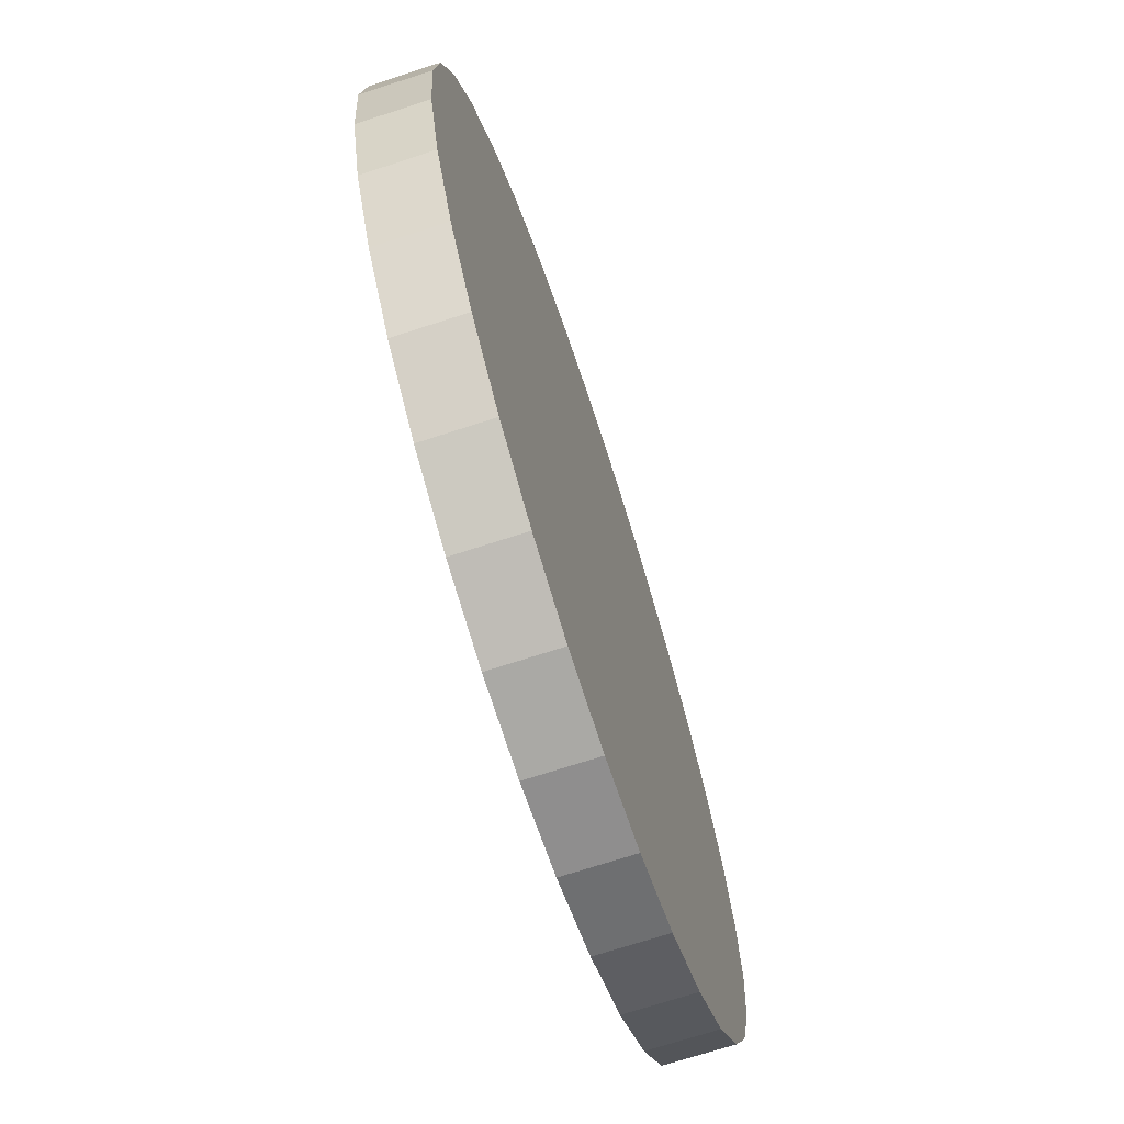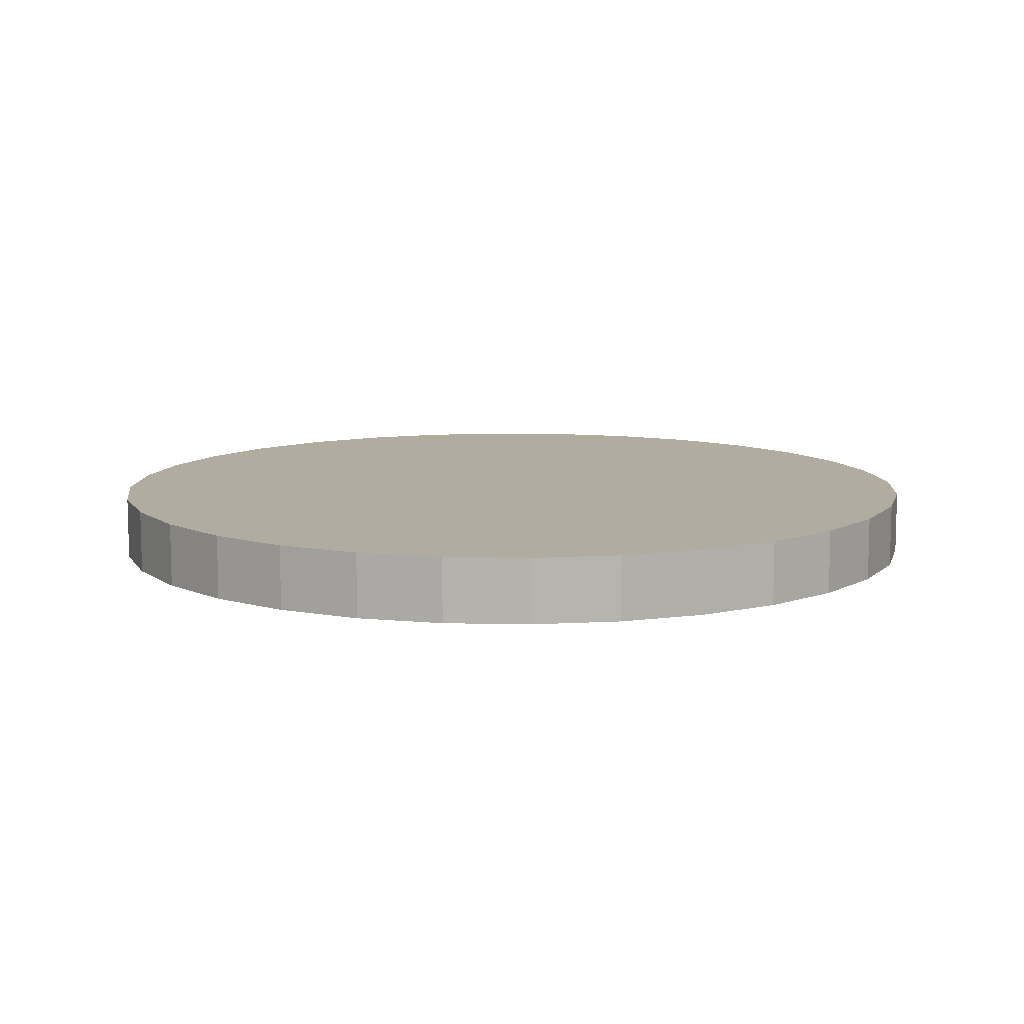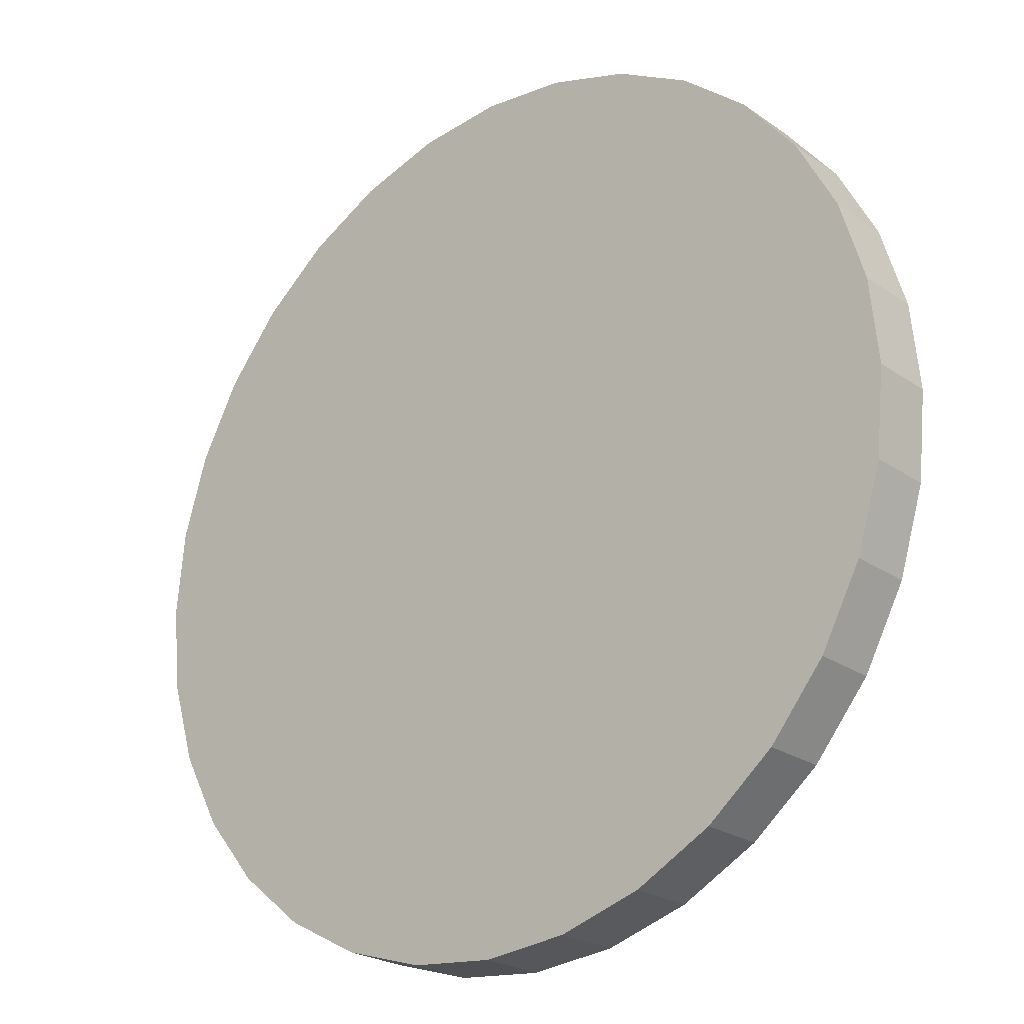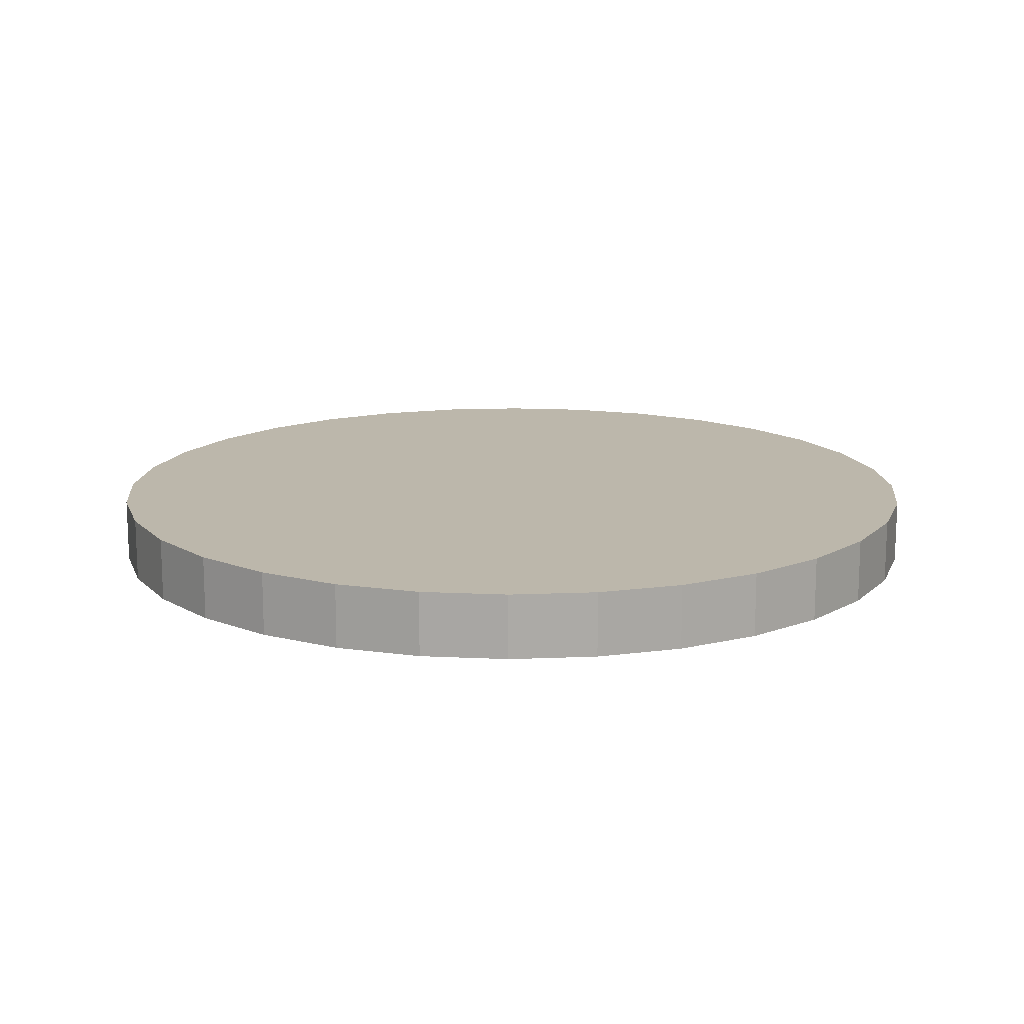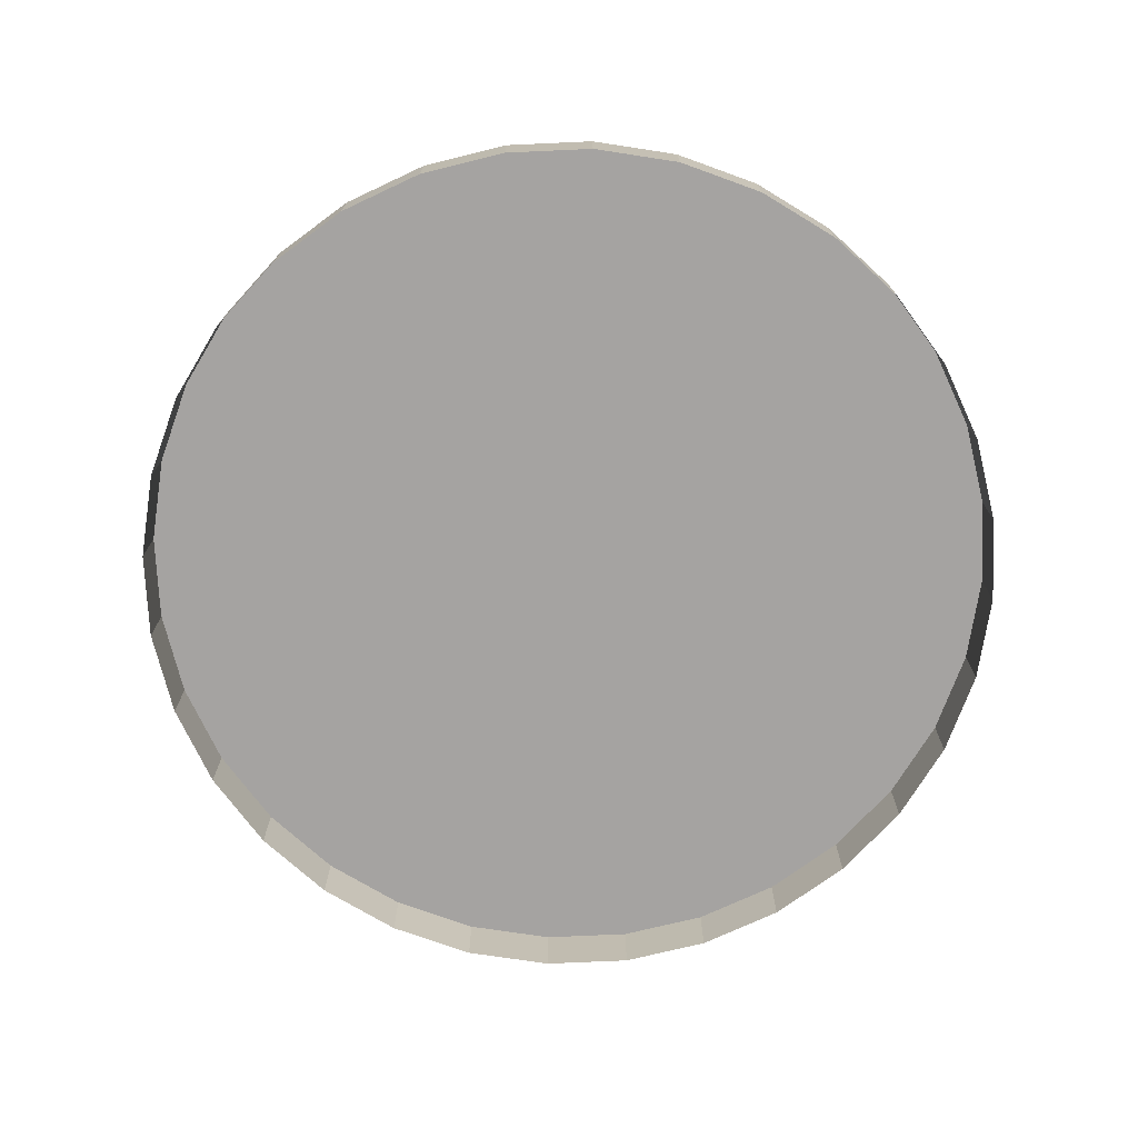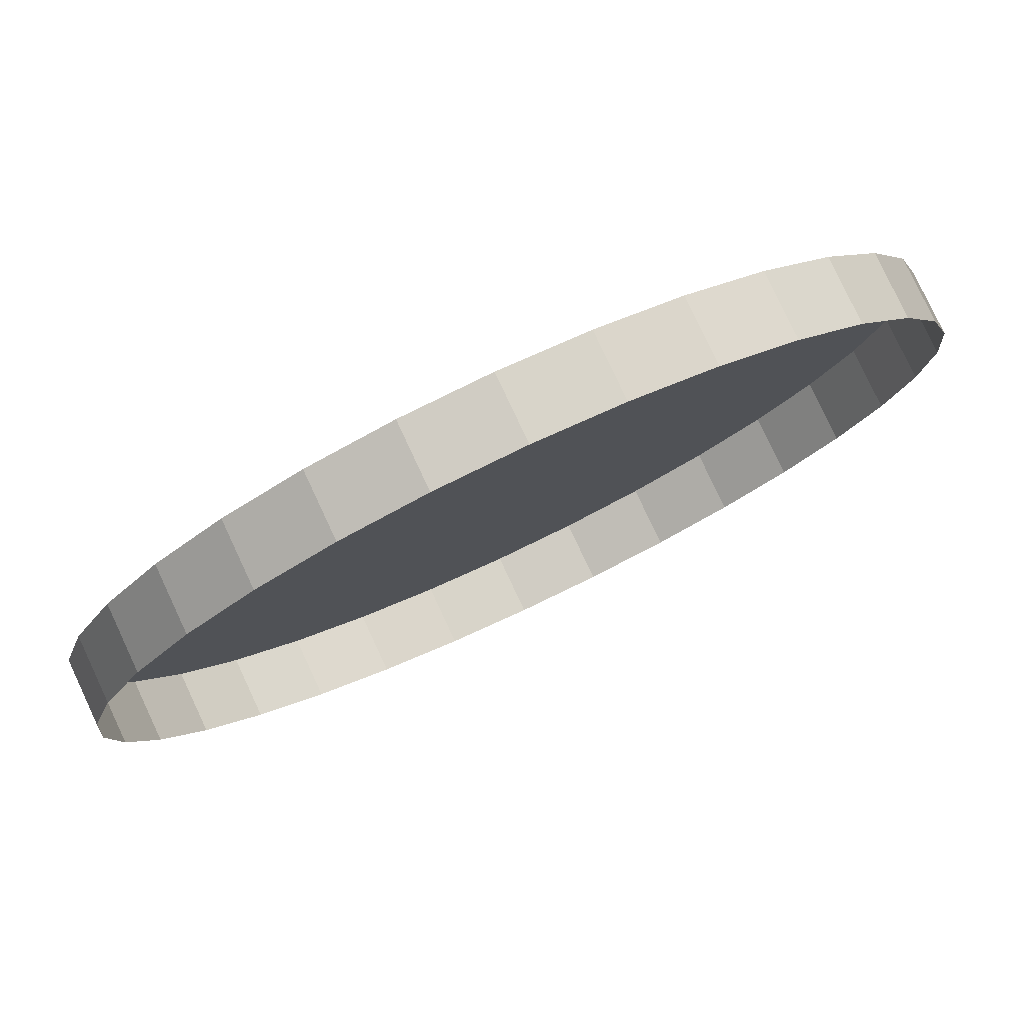
<metadata>
{"format":"obj","ext":"obj","renderer":"f3d","projection":"perspective","resolution":1024,"background":"white","views":[{"elev":-70.2,"azim":108.1,"up":"+Z"},{"elev":9.9,"azim":-58.8,"up":"+Y"},{"elev":-23.6,"azim":-139.1,"up":"+Z"},{"elev":14.5,"azim":124.2,"up":"+Y"},{"elev":-73.1,"azim":30.7,"up":"+Y"},{"elev":79.3,"azim":-25.1,"up":"+Z"}]}
</metadata>
<code>
o posicion_e
v 6.604 -0.0058 -2.605
v 6.604 0.03504 -2.605
v 6.599 -0.0058 -2.551
v 6.599 0.03504 -2.551
v 6.583 -0.0058 -2.499
v 6.583 0.03504 -2.499
v 6.557 -0.0058 -2.451
v 6.557 0.03504 -2.451
v 6.523 -0.0058 -2.409
v 6.523 0.03504 -2.409
v 6.481 -0.0058 -2.375
v 6.481 0.03504 -2.375
v 6.433 -0.0058 -2.349
v 6.433 0.03504 -2.349
v 6.381 -0.0058 -2.333
v 6.381 0.03504 -2.333
v 6.327 -0.0058 -2.328
v 6.327 0.03504 -2.328
v 6.272 -0.0058 -2.333
v 6.272 0.03504 -2.333
v 6.22 -0.0058 -2.349
v 6.22 0.03504 -2.349
v 6.173 -0.0058 -2.375
v 6.173 0.03504 -2.375
v 6.13 -0.0058 -2.409
v 6.13 0.03504 -2.409
v 6.096 -0.0058 -2.451
v 6.096 0.03504 -2.451
v 6.07 -0.0058 -2.499
v 6.07 0.03504 -2.499
v 6.055 -0.0058 -2.551
v 6.055 0.03504 -2.551
v 6.049 -0.0058 -2.605
v 6.049 0.03504 -2.605
v 6.055 -0.0058 -2.659
v 6.055 0.03504 -2.659
v 6.07 -0.0058 -2.711
v 6.07 0.03504 -2.711
v 6.096 -0.0058 -2.759
v 6.096 0.03504 -2.759
v 6.13 -0.0058 -2.801
v 6.13 0.03504 -2.801
v 6.173 -0.0058 -2.836
v 6.173 0.03504 -2.836
v 6.22 -0.0058 -2.861
v 6.22 0.03504 -2.861
v 6.272 -0.0058 -2.877
v 6.272 0.03504 -2.877
v 6.327 -0.0058 -2.882
v 6.327 0.03504 -2.882
v 6.381 -0.0058 -2.877
v 6.381 0.03504 -2.877
v 6.433 -0.0058 -2.861
v 6.433 0.03504 -2.861
v 6.481 -0.0058 -2.836
v 6.481 0.03504 -2.836
v 6.523 -0.0058 -2.801
v 6.523 0.03504 -2.801
v 6.557 -0.0058 -2.759
v 6.557 0.03504 -2.759
v 6.583 -0.0058 -2.711
v 6.583 0.03504 -2.711
v 6.599 -0.0058 -2.659
v 6.599 0.03504 -2.659
f 2 3 1
f 4 5 3
f 6 7 5
f 8 9 7
f 10 11 9
f 12 13 11
f 14 15 13
f 16 17 15
f 18 19 17
f 20 21 19
f 22 23 21
f 24 25 23
f 26 27 25
f 28 29 27
f 30 31 29
f 32 33 31
f 34 35 33
f 36 37 35
f 38 39 37
f 40 41 39
f 42 43 41
f 44 45 43
f 46 47 45
f 48 49 47
f 50 51 49
f 52 53 51
f 54 55 53
f 56 57 55
f 58 59 57
f 60 61 59
f 38 22 6
f 62 63 61
f 64 1 63
f 2 4 3
f 4 6 5
f 6 8 7
f 8 10 9
f 10 12 11
f 12 14 13
f 14 16 15
f 16 18 17
f 18 20 19
f 20 22 21
f 22 24 23
f 24 26 25
f 26 28 27
f 28 30 29
f 30 32 31
f 32 34 33
f 34 36 35
f 36 38 37
f 38 40 39
f 40 42 41
f 42 44 43
f 44 46 45
f 46 48 47
f 48 50 49
f 50 52 51
f 52 54 53
f 54 56 55
f 56 58 57
f 58 60 59
f 60 62 61
f 6 4 2
f 2 64 62
f 62 60 58
f 58 56 54
f 54 52 50
f 50 48 46
f 46 44 42
f 42 40 38
f 38 36 34
f 34 32 30
f 30 28 26
f 26 24 22
f 22 20 18
f 18 16 14
f 14 12 10
f 10 8 6
f 6 2 62
f 62 58 54
f 54 50 46
f 46 42 38
f 38 34 30
f 30 26 22
f 22 18 14
f 14 10 6
f 6 62 54
f 54 46 38
f 38 30 22
f 22 14 6
f 6 54 38
f 62 64 63
f 64 2 1

</code>
